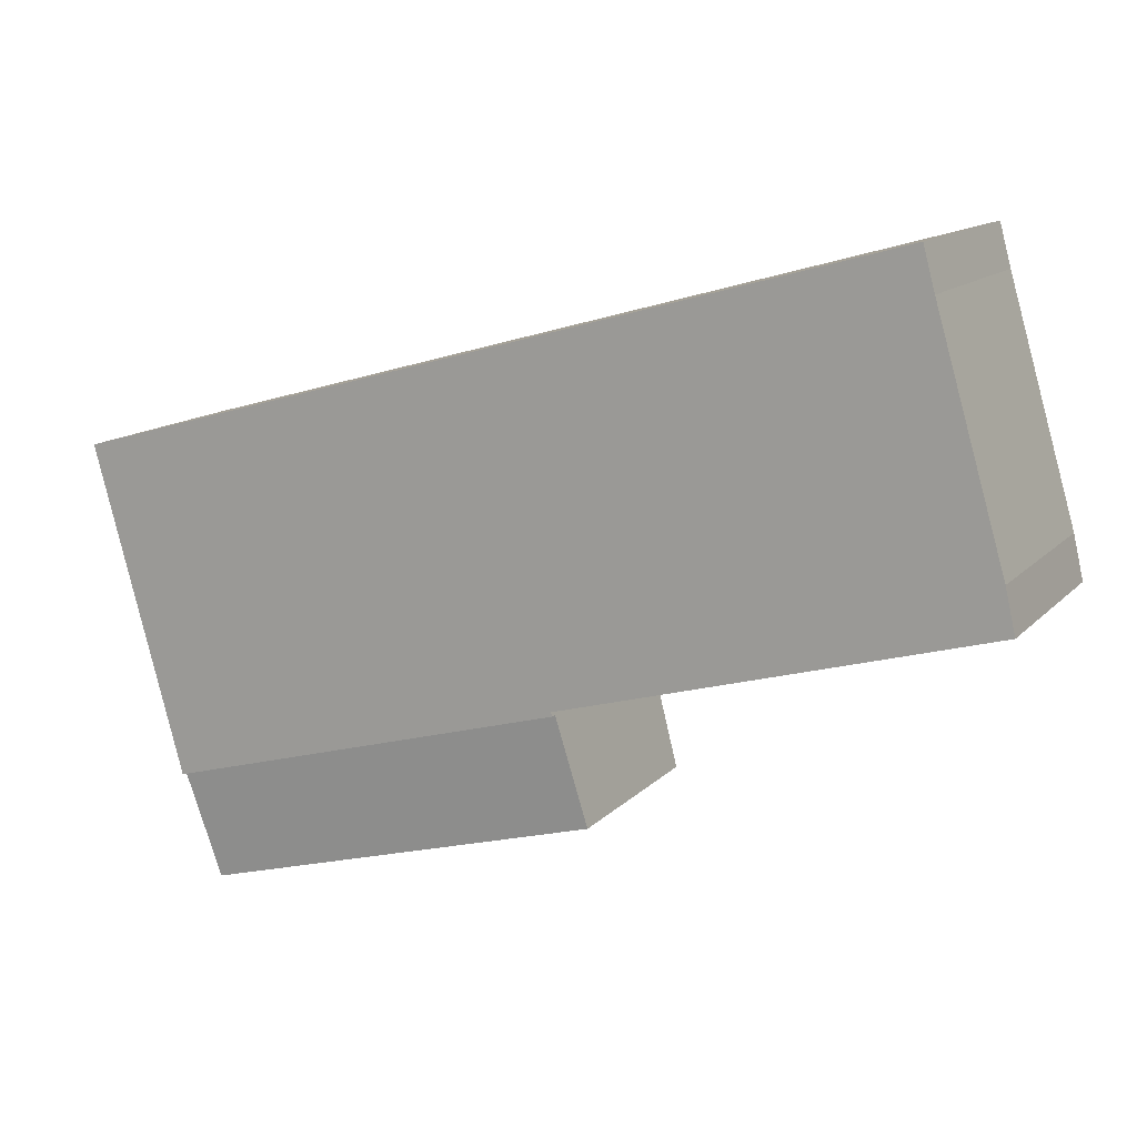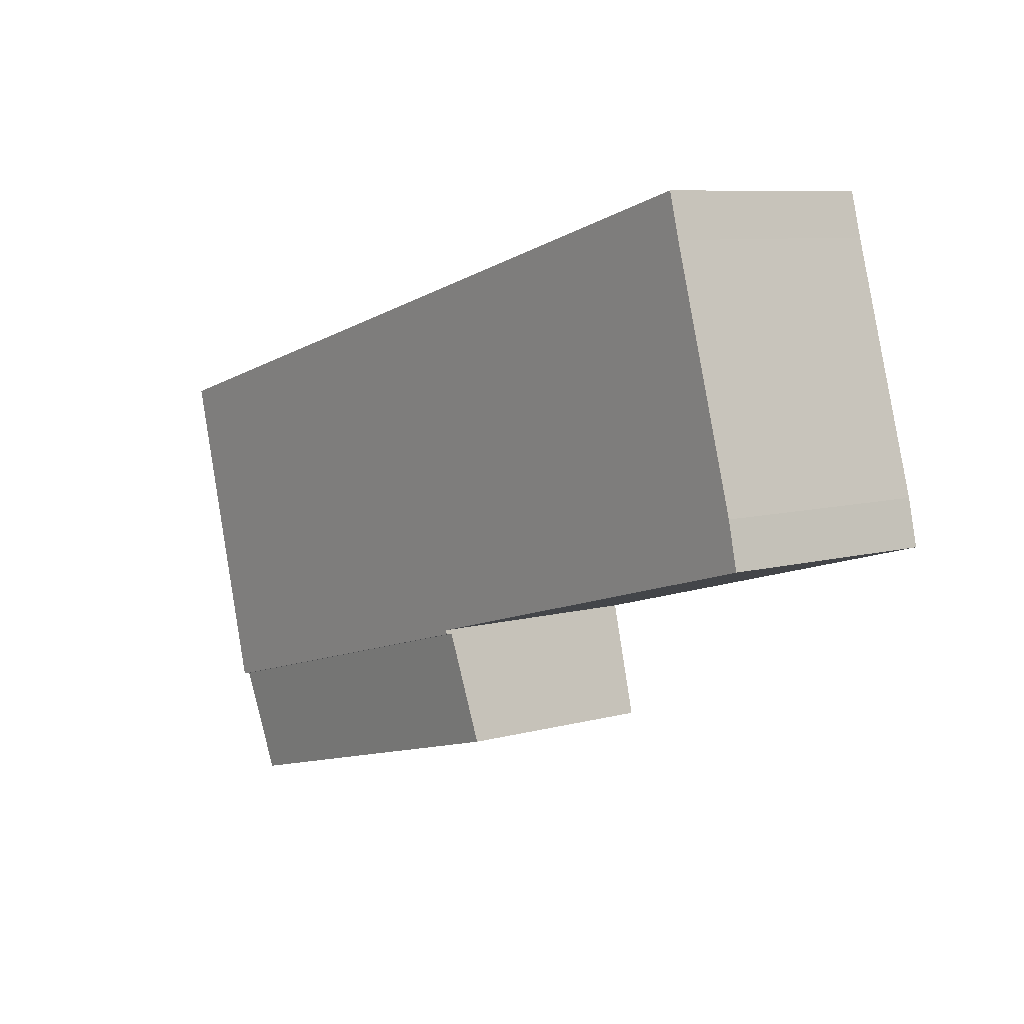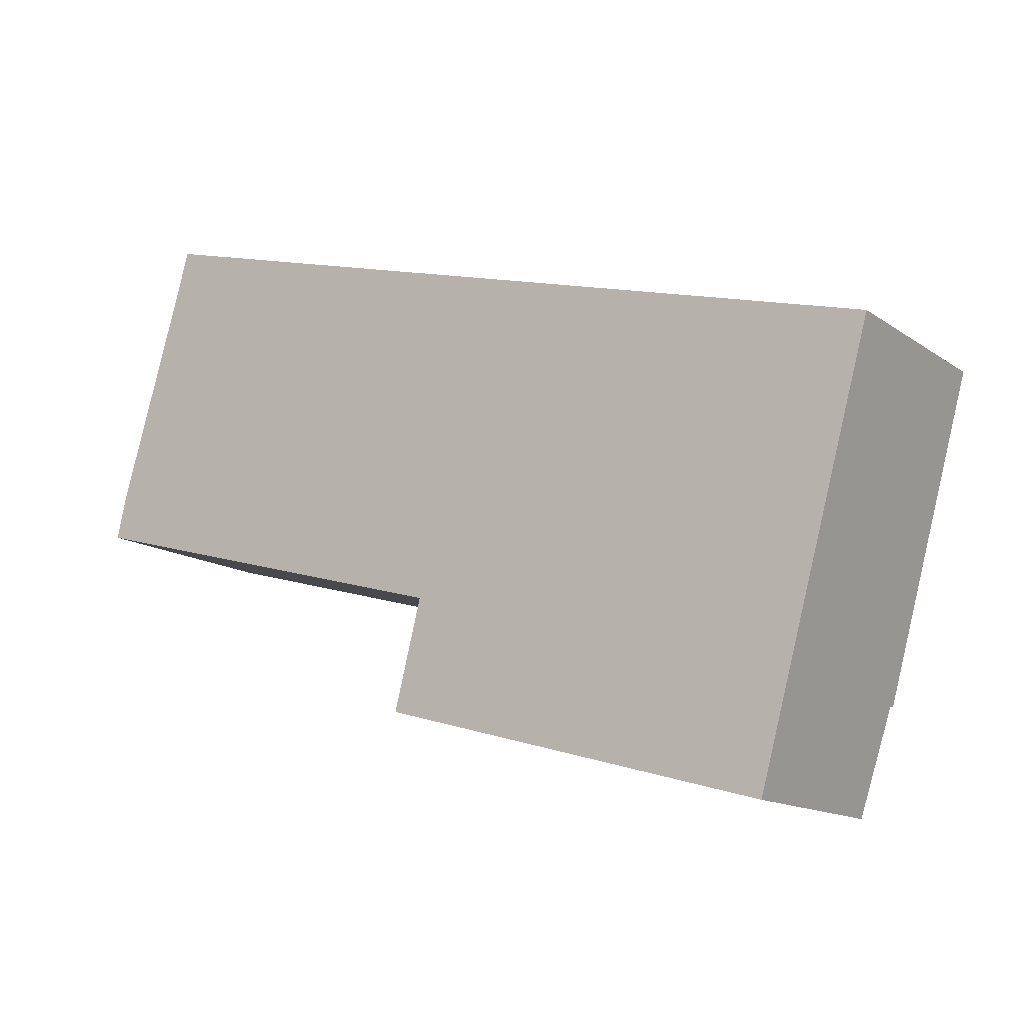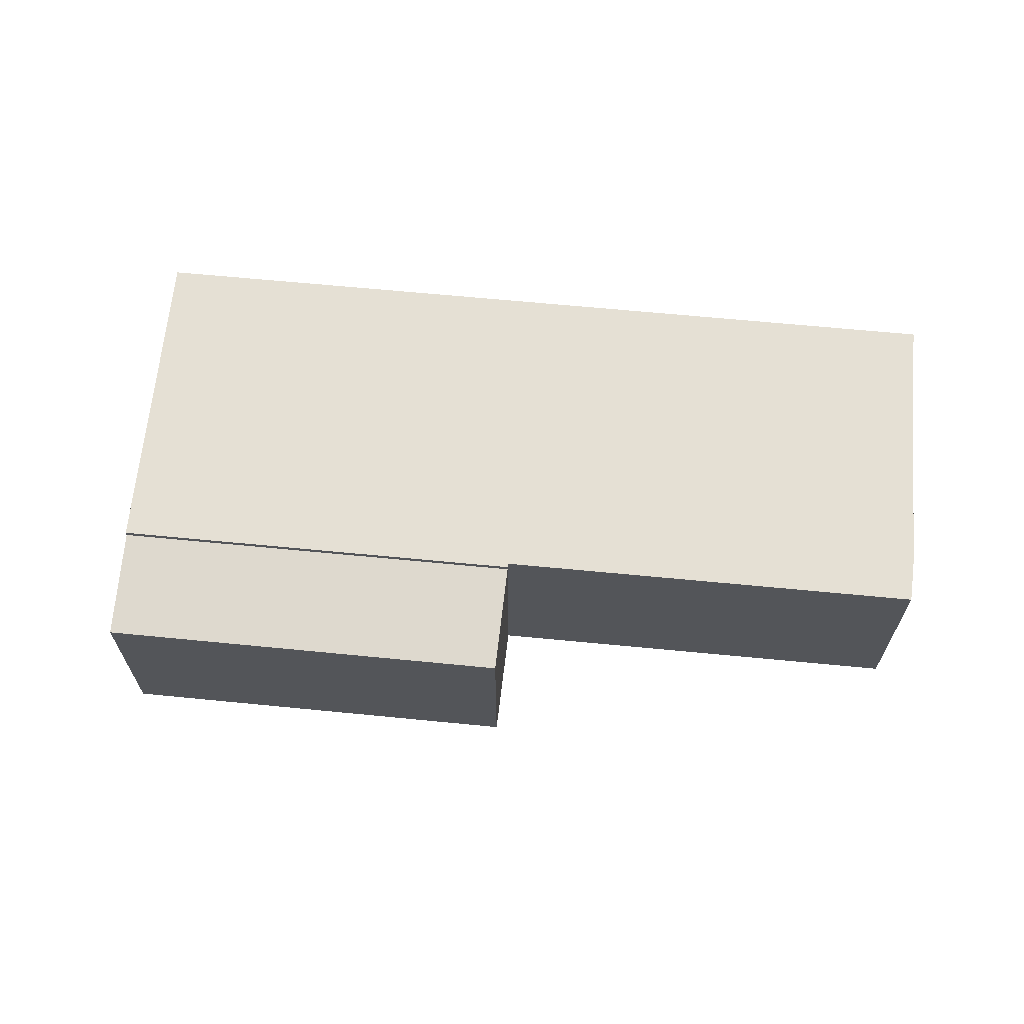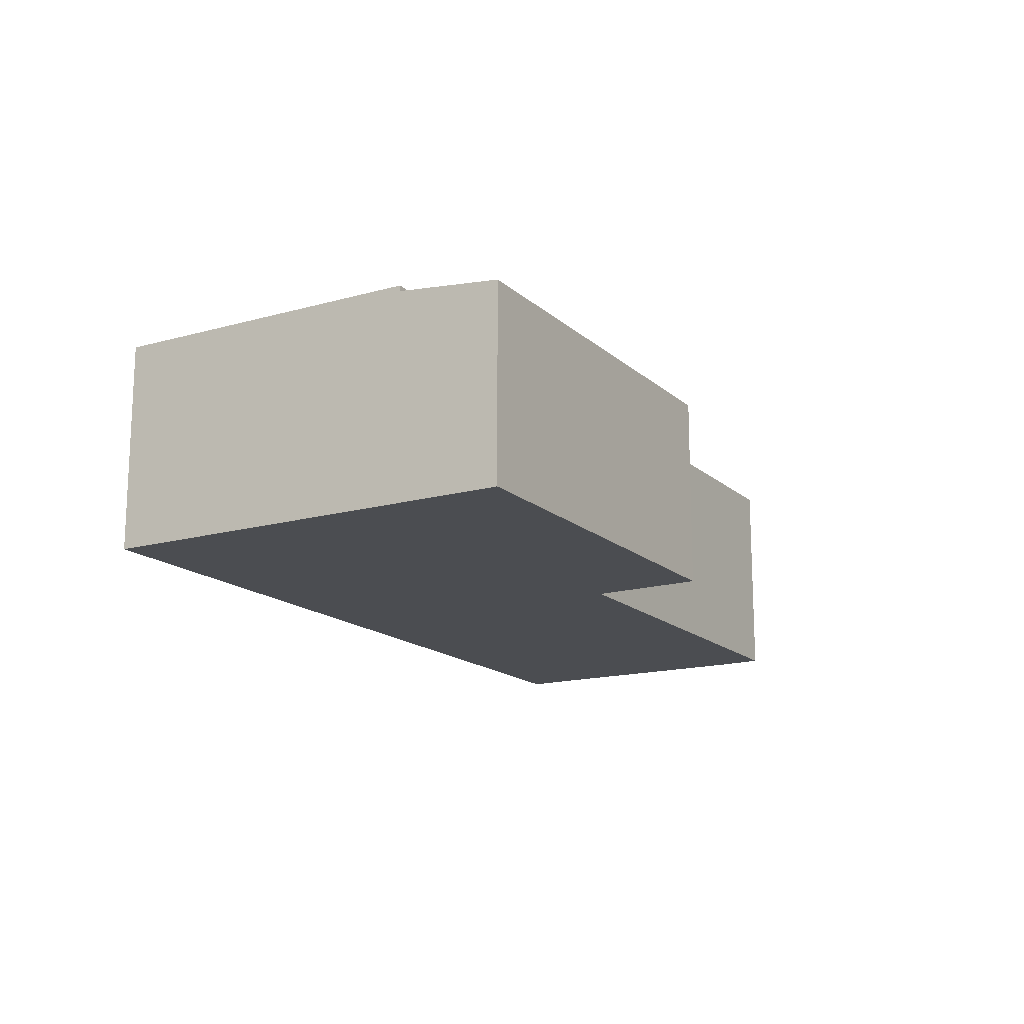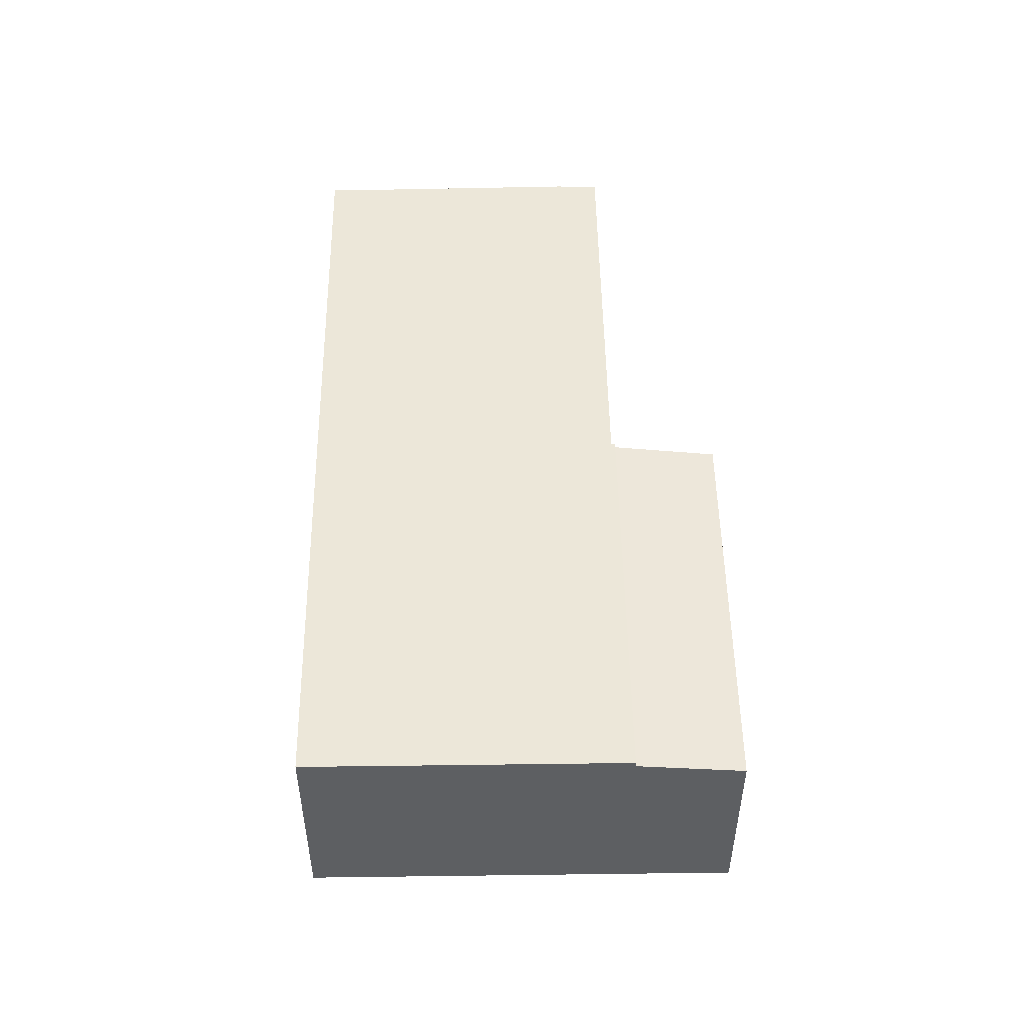
<metadata>
{"format":"obj","ext":"obj","renderer":"f3d","projection":"perspective","resolution":1024,"background":"white","views":[{"elev":13.2,"azim":-154.0,"up":"+Z"},{"elev":8.3,"azim":-127.1,"up":"+Z"},{"elev":-13.9,"azim":34.2,"up":"+Z"},{"elev":65.6,"azim":-158.9,"up":"+Y"},{"elev":-15.9,"azim":135.8,"up":"+Y"},{"elev":50.2,"azim":104.7,"up":"+Y"}]}
</metadata>
<code>
v  9.558 4.939 -5.571
v  20.09 5.216 -5.692
v  19.37 4.94 -8.283
v  10.22 5.216 -2.953
v  10.22 1.808e-16 -2.953
v  20.09 3.485e-16 -5.692
v  19.37 5.072e-16 -8.283
v  9.558 3.411e-16 -5.571
v  0.244 5.36 1.067
v  3.282 5.36 -0.914
v  0 5.36 3.282e-16
v  1.893 5.36 6.706
v  10.25 5.36 -2.855
v  2.168 5.36 7.723
v  16.8 5.36 3.66
v  20.09 5.36 -5.692
v  10.22 5.36 -2.953
v  17.16 5.36 3.56
v  22.17 5.36 2.168
v  21.61 5.36 -0.191
v  21.69 5.36 0.092
v  22.19 5.36 1.88
v  22.26 5.36 2.142
v  22.26 -1.312e-16 2.142
v  22.17 -1.328e-16 2.168
v  17.16 -2.18e-16 3.56
v  16.8 -2.241e-16 3.66
v  2.168 -4.729e-16 7.723
v  21.61 1.17e-17 -0.191
v  22.19 -1.151e-16 1.88
v  21.69 -5.633e-18 0.092
v  10.25 1.748e-16 -2.855
v  3.282 5.597e-17 -0.914
v  0 0 0
v  0.244 -6.533e-17 1.067
v  1.893 -4.106e-16 6.706
g defaultobject
f 1 2 3
f 2 1 4
f 5 2 4
f 2 5 6
f 6 3 2
f 3 6 7
f 7 1 3
f 1 7 8
f 1 5 4
f 5 1 8
f 8 6 5
f 6 8 7
f 9 10 11
f 10 9 12
f 10 12 13
f 13 12 14
f 13 14 15
f 13 16 17
f 16 13 15
f 16 15 18
f 16 18 19
f 16 19 20
f 20 19 21
f 21 19 22
f 22 19 23
f 19 24 23
f 24 19 18
f 24 18 25
f 25 18 26
f 26 18 15
f 26 15 14
f 26 14 27
f 27 14 28
f 24 22 23
f 22 24 21
f 21 24 20
f 20 24 16
f 16 24 29
f 16 29 6
f 29 24 30
f 29 30 31
f 6 17 16
f 17 6 5
f 32 10 13
f 10 32 33
f 10 33 11
f 11 33 34
f 5 13 17
f 13 5 32
f 34 9 11
f 9 34 35
f 35 12 9
f 12 35 36
f 36 14 12
f 14 36 28
f 6 32 5
f 32 6 27
f 27 6 26
f 26 6 25
f 25 6 29
f 25 29 31
f 25 31 30
f 25 30 24
f 33 35 34
f 35 33 36
f 36 33 28
f 28 33 27
f 27 33 32

</code>
